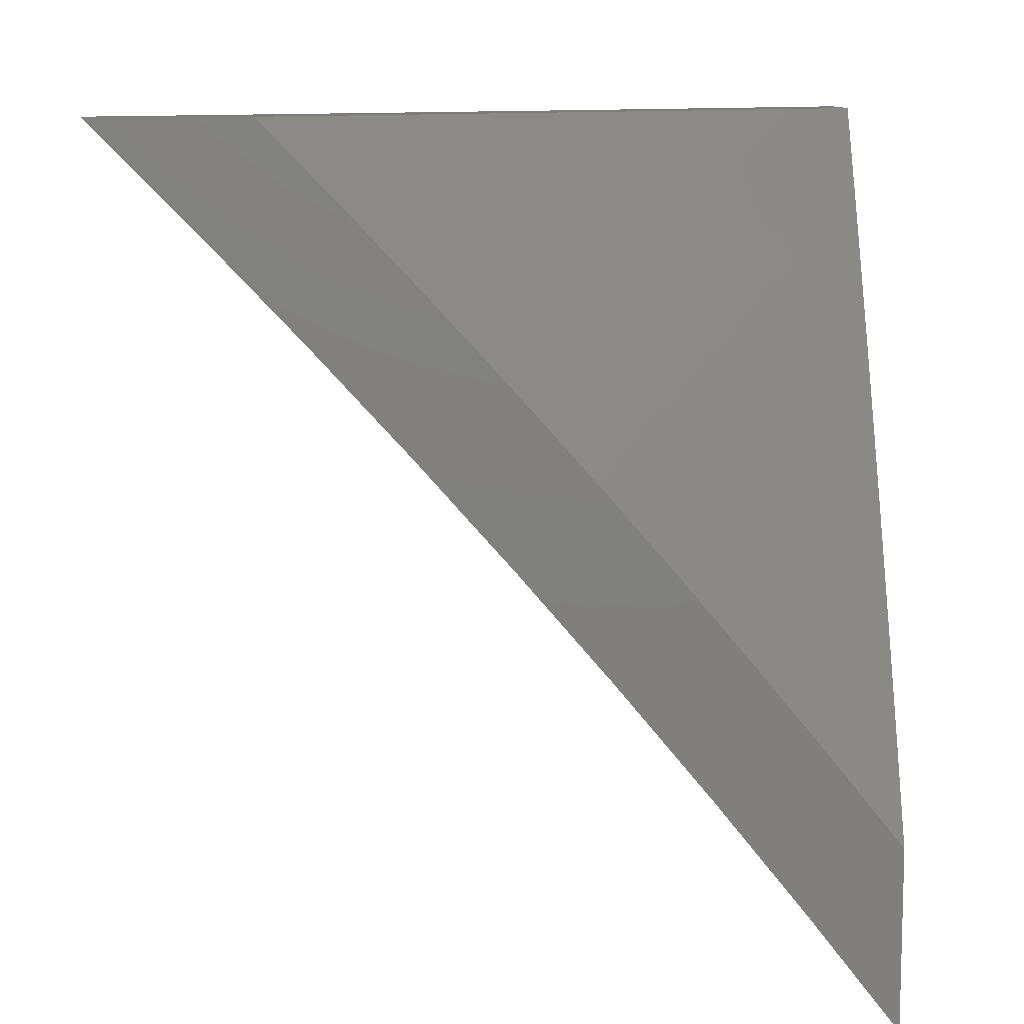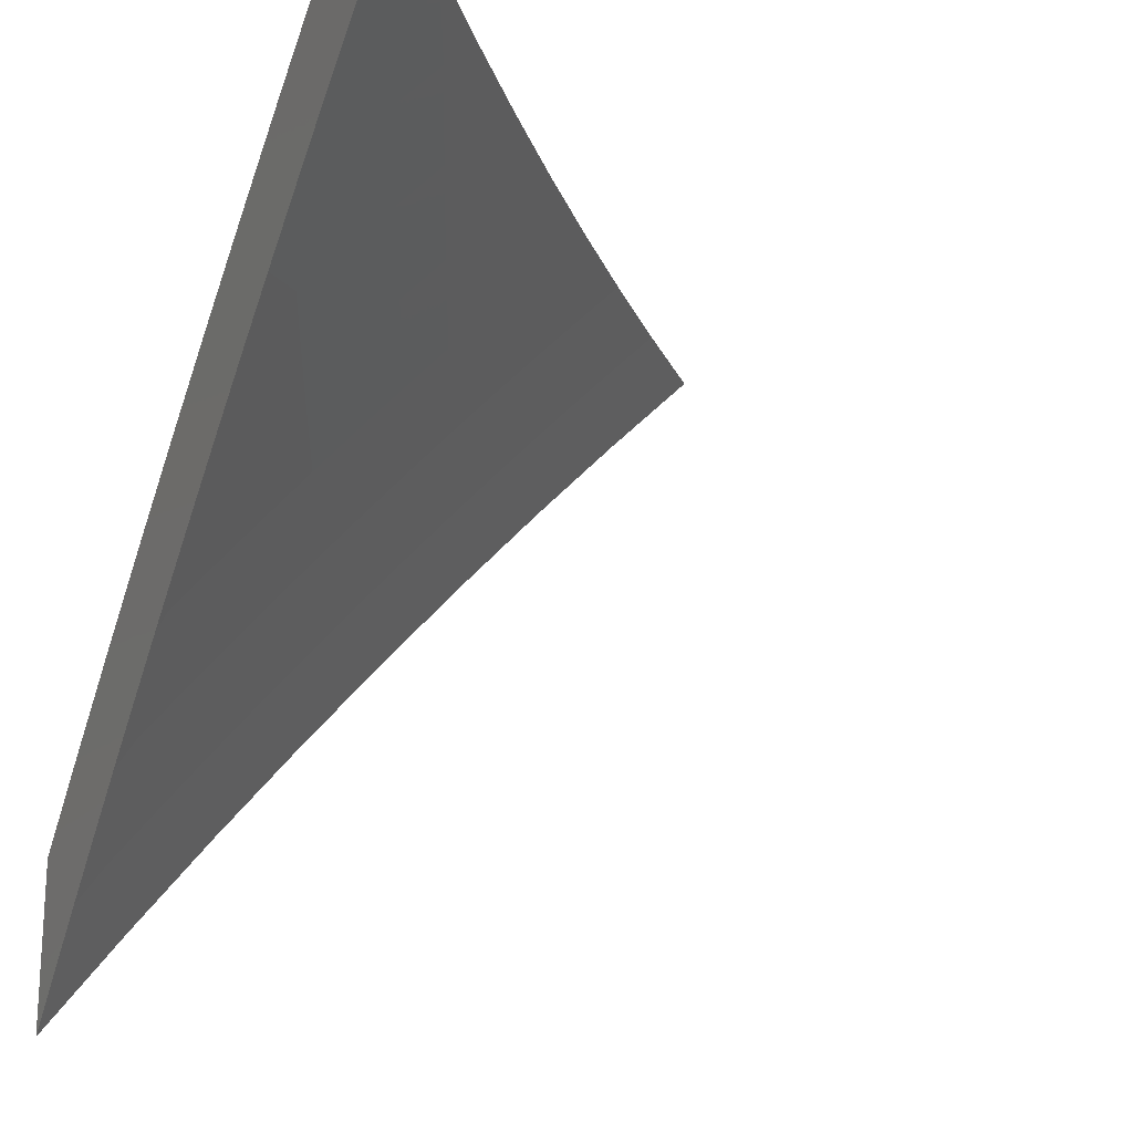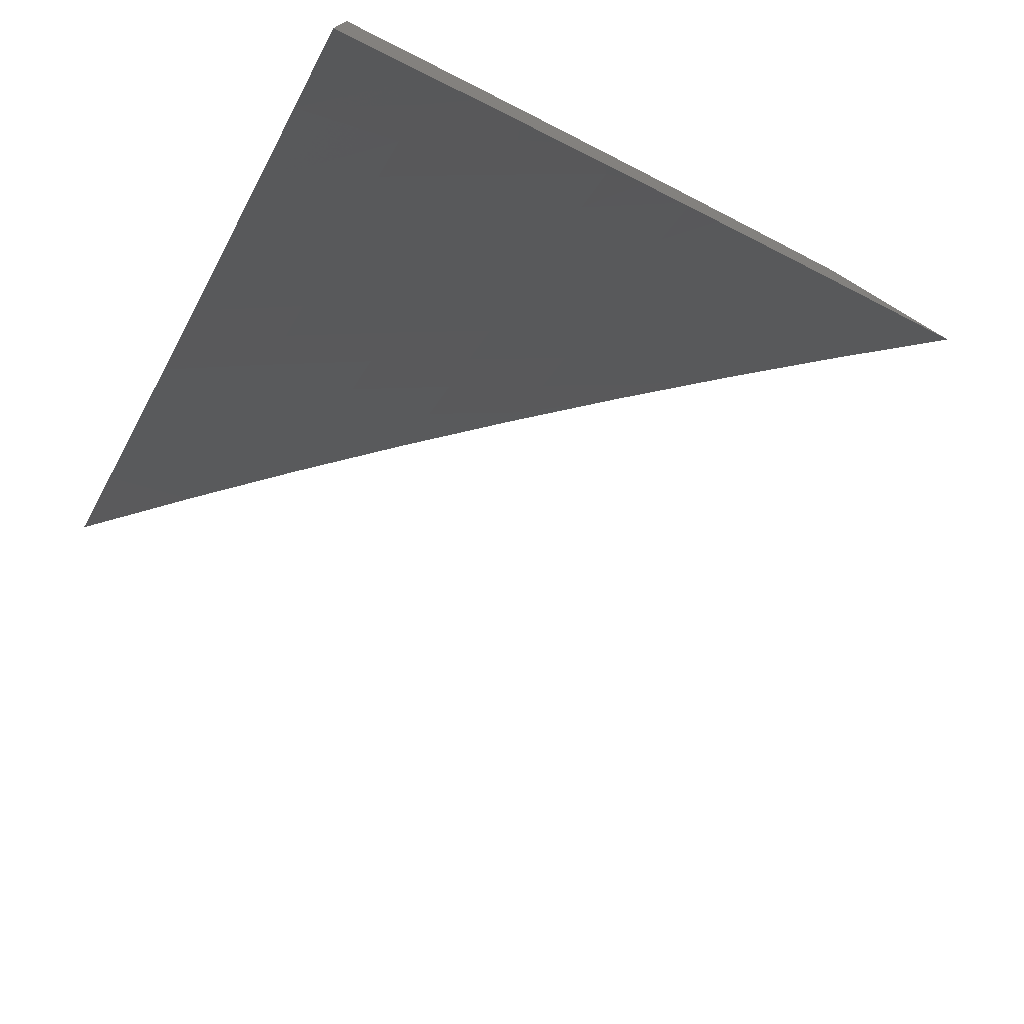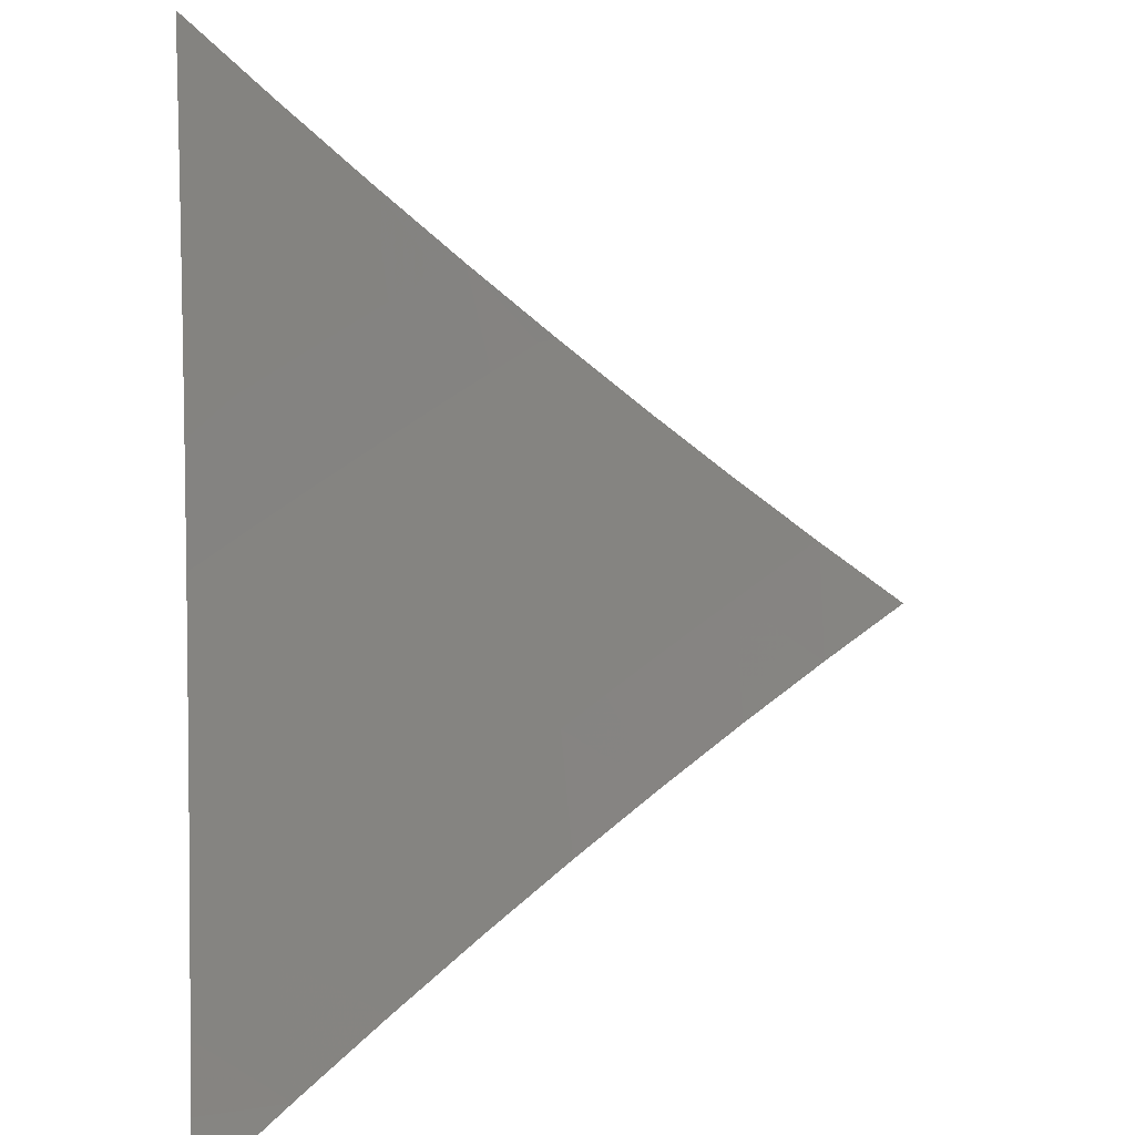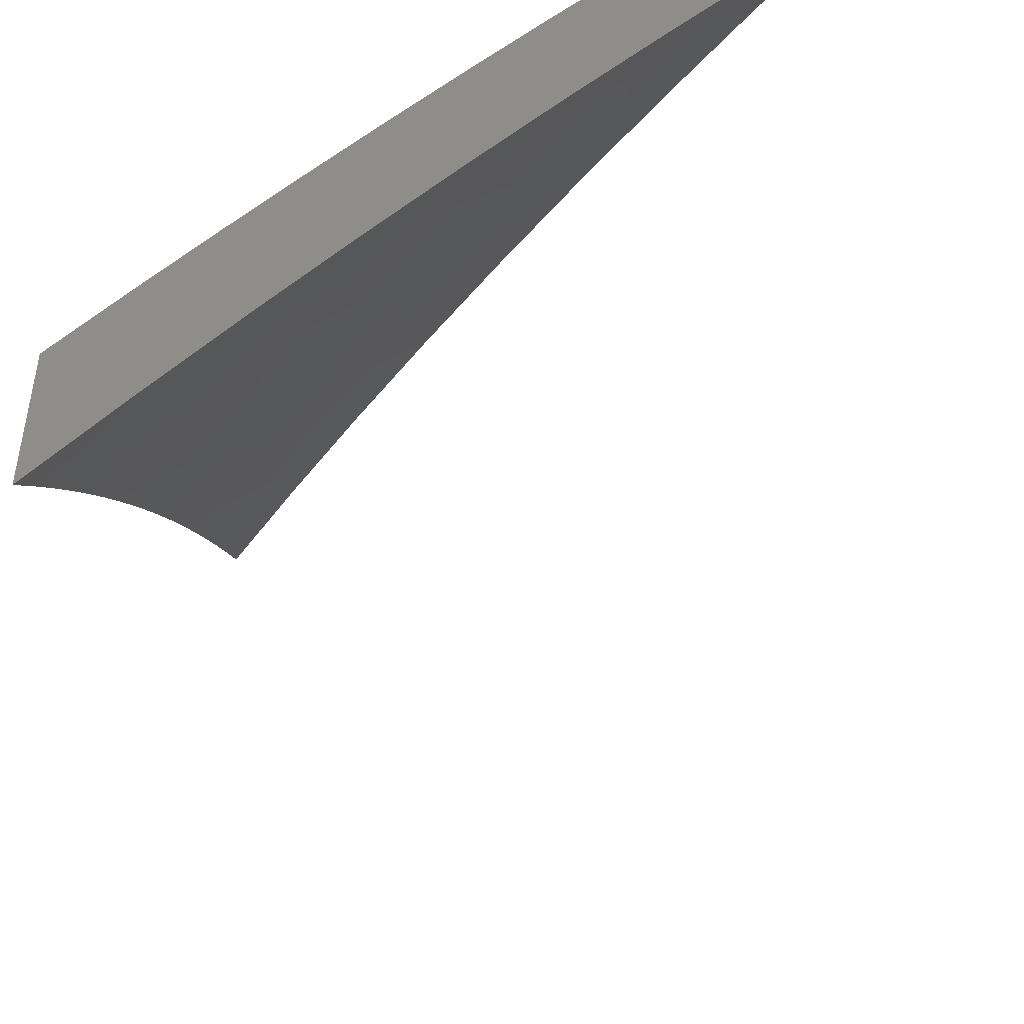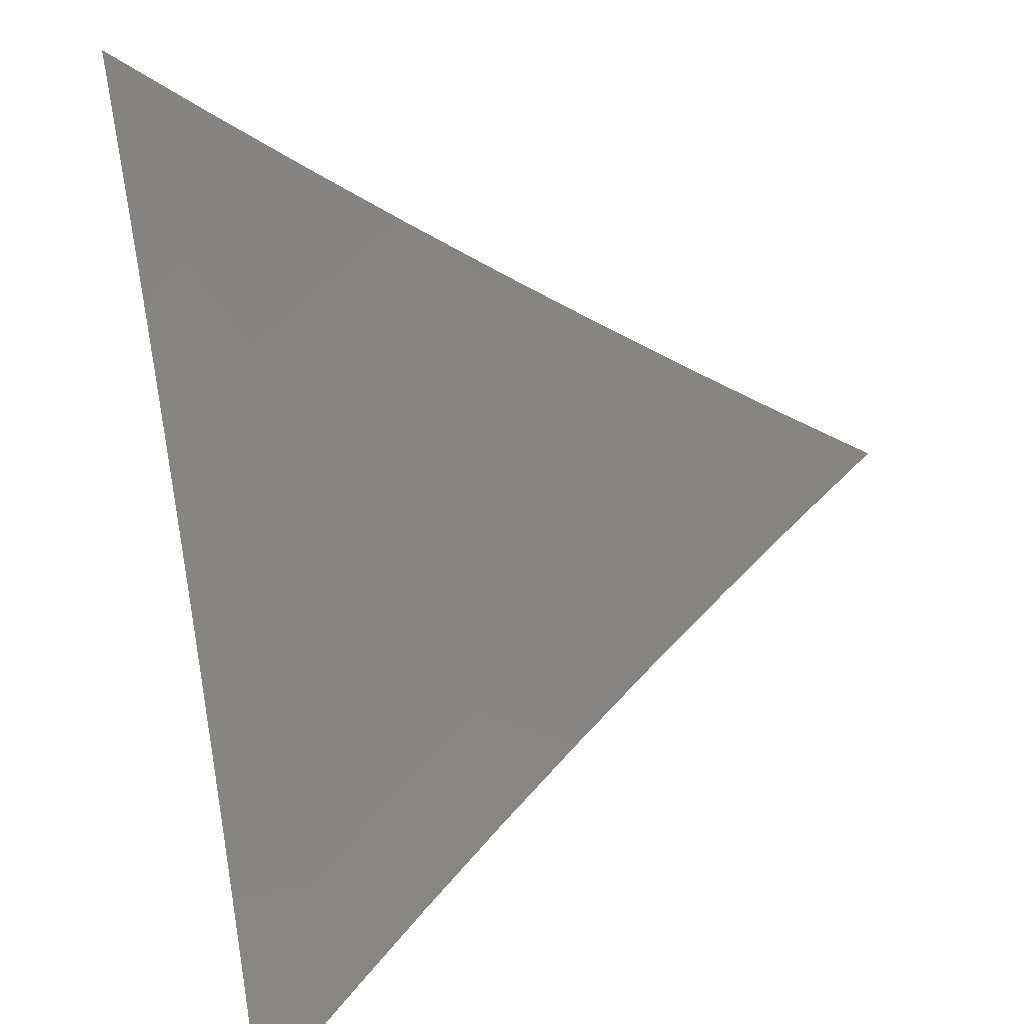
<metadata>
{"format":"stl","ext":"stl","renderer":"f3d","projection":"perspective","resolution":1024,"background":"white","views":[{"elev":9.9,"azim":1.4,"up":"+Y"},{"elev":-19.9,"azim":151.9,"up":"+Y"},{"elev":-76.9,"azim":59.4,"up":"+Y"},{"elev":-52.4,"azim":-177.1,"up":"+Y"},{"elev":-47.3,"azim":-176.1,"up":"+Z"},{"elev":-46.2,"azim":-166.8,"up":"+Y"}]}
</metadata>
<code>
# stl→obj: 165 verts, 326 faces
v 7 5.136 7
v 6.911 5.25 7
v 7 5.193 6.953
v 7 5.25 6.905
v 6.97 5.293 6.901
v 7 5.307 6.857
v 6.925 5.35 6.901
v 7 5.363 6.808
v 6.981 5.394 6.801
v 7 5.418 6.759
v 6.935 5.45 6.801
v 7 5.473 6.709
v 6.991 5.494 6.7
v 7 5.528 6.659
v 6.944 5.551 6.7
v 7 5.582 6.609
v 6.998 5.594 6.599
v 7 5.636 6.558
v 6.95 5.651 6.599
v 7 5.689 6.506
v 6.902 5.707 6.599
v 6.955 5.751 6.497
v 6.906 5.807 6.497
v 7 5.795 6.402
v 6.957 5.851 6.395
v 7 5.847 6.349
v 7 5.898 6.295
v 6.907 5.907 6.395
v 6.957 5.95 6.291
v 6.91 6 6.294
v 7 6 6.187
v 6.821 5.361 7
v 6.879 5.406 6.901
v 6.832 5.462 6.901
v 6.889 5.507 6.801
v 6.841 5.562 6.801
v 6.896 5.607 6.7
v 6.848 5.663 6.7
v 6.853 5.763 6.599
v 6.856 5.864 6.497
v 6.856 5.963 6.395
v 6.819 6 6.399
v 6.805 5.919 6.497
v 6.755 5.975 6.497
v 6.754 5.874 6.599
v 6.703 5.929 6.599
v 6.701 5.829 6.7
v 6.651 5.883 6.7
v 6.648 5.782 6.801
v 6.598 5.836 6.801
v 6.594 5.735 6.901
v 6.545 5.789 6.901
v 6.538 5.688 7
v 6.44 5.794 7
v 6.728 5.472 7
v 6.786 5.517 6.901
v 6.794 5.618 6.801
v 6.8 5.719 6.7
v 6.804 5.819 6.599
v 6.738 5.572 6.901
v 6.634 5.581 7
v 6.691 5.627 6.901
v 6.642 5.681 6.901
v 6.697 5.728 6.801
v 6.341 5.898 7
v 6.445 5.895 6.901
v 6.495 5.842 6.901
v 6.548 5.89 6.801
v 6.601 5.937 6.7
v 6.653 5.984 6.599
v 6.726 6 6.503
v 6.239 6 7
v 6.34 6 6.903
v 6.343 5.999 6.901
v 6.394 5.947 6.901
v 6.439 6 6.805
v 6.447 5.996 6.801
v 6.536 6 6.706
v 6.498 5.943 6.801
v 6.55 5.991 6.7
v 6.632 6 6.605
v 7 5.949 6.242
v 7 5.742 6.454
v 6.746 5.673 6.801
v 6.751 5.774 6.7
v 6.476 6 6.923
v 6.397 6 7
v 6.498 5.938 6.961
v 6.476 5.918 7
v 6.554 5.835 7
v 6.576 5.855 6.961
v 6.632 5.752 7
v 6.653 5.77 6.961
v 6.707 5.667 7
v 6.73 5.685 6.961
v 6.782 5.581 7
v 6.805 5.599 6.961
v 6.856 5.494 7
v 6.879 5.512 6.961
v 6.929 5.407 7
v 6.951 5.424 6.961
v 7 5.318 7
v 7 5.407 6.924
v 7 5.495 6.846
v 6.997 5.459 6.882
v 6.974 5.442 6.921
v 6.901 5.53 6.921
v 6.827 5.617 6.921
v 6.751 5.704 6.921
v 6.675 5.789 6.921
v 6.597 5.874 6.921
v 6.519 5.957 6.921
v 7 5.582 6.767
v 6.945 5.566 6.842
v 6.923 5.548 6.882
v 7 5.668 6.688
v 6.989 5.6 6.762
v 6.967 5.583 6.802
v 6.893 5.671 6.802
v 6.871 5.653 6.842
v 6.816 5.759 6.802
v 6.795 5.74 6.842
v 6.739 5.845 6.802
v 6.718 5.826 6.842
v 6.661 5.93 6.802
v 6.64 5.911 6.842
v 6.561 5.995 6.842
v 6.619 5.892 6.882
v 6.54 5.976 6.882
v 7 5.752 6.607
v 6.979 5.741 6.642
v 6.958 5.723 6.682
v 6.936 5.706 6.722
v 6.88 5.812 6.682
v 6.859 5.794 6.722
v 6.802 5.899 6.682
v 6.781 5.881 6.722
v 6.723 5.985 6.682
v 6.703 5.967 6.722
v 6.706 6 6.685
v 6.63 6 6.765
v 6.922 5.847 6.601
v 7 5.836 6.524
v 6.943 5.865 6.561
v 6.963 5.882 6.52
v 6.884 5.97 6.52
v 6.905 5.988 6.479
v 6.855 6 6.523
v 6.928 6 6.44
v 6.984 5.899 6.479
v 7 5.919 6.441
v 7 6 6.357
v 6.864 5.953 6.561
v 6.781 6 6.605
v 6.844 5.935 6.601
v 6.823 5.917 6.642
v 6.901 5.83 6.642
v 6.553 6 6.844
v 6.682 5.948 6.762
v 6.76 5.863 6.762
v 6.838 5.777 6.762
v 6.915 5.688 6.762
v 6.697 5.808 6.882
v 6.773 5.722 6.882
v 6.849 5.635 6.882
f 1 2 3
f 3 2 4
f 4 2 5
f 4 5 6
f 6 5 7
f 6 7 8
f 8 7 9
f 8 9 10
f 10 9 11
f 10 11 12
f 12 11 13
f 12 13 14
f 14 13 15
f 14 15 16
f 16 15 17
f 16 17 18
f 18 17 19
f 18 19 20
f 20 19 21
f 20 21 22
f 22 21 23
f 22 23 24
f 24 23 25
f 24 25 26
f 26 25 27
f 27 25 28
f 27 28 29
f 29 28 30
f 29 30 31
f 5 2 7
f 7 2 32
f 7 32 33
f 33 32 34
f 33 34 35
f 35 34 36
f 35 36 37
f 37 36 38
f 37 38 21
f 21 38 39
f 21 39 23
f 23 39 40
f 23 40 28
f 28 40 41
f 28 41 30
f 30 41 42
f 42 41 43
f 42 43 44
f 44 43 45
f 44 45 46
f 46 45 47
f 46 47 48
f 48 47 49
f 48 49 50
f 50 49 51
f 50 51 52
f 52 51 53
f 52 53 54
f 32 55 34
f 34 55 56
f 34 56 36
f 36 56 57
f 36 57 38
f 38 57 58
f 38 58 39
f 39 58 59
f 39 59 40
f 40 59 43
f 40 43 41
f 56 55 60
f 60 55 61
f 60 61 62
f 62 61 63
f 62 63 64
f 64 63 49
f 64 49 47
f 61 53 63
f 63 53 51
f 63 51 49
f 65 66 54
f 54 66 67
f 54 67 52
f 52 67 68
f 52 68 50
f 50 68 69
f 50 69 48
f 48 69 70
f 48 70 46
f 46 70 71
f 46 71 44
f 44 71 42
f 72 73 65
f 65 73 74
f 65 74 75
f 75 74 76
f 75 76 77
f 77 76 78
f 77 78 79
f 79 78 80
f 79 80 68
f 68 80 69
f 73 76 74
f 78 81 80
f 80 81 69
f 69 81 70
f 70 81 71
f 31 82 29
f 29 82 27
f 24 83 22
f 22 83 20
f 65 75 66
f 66 75 77
f 66 77 79
f 11 9 7
f 13 11 15
f 15 11 35
f 15 35 37
f 19 17 15
f 19 15 37
f 7 33 11
f 11 33 35
f 56 60 57
f 57 60 84
f 57 84 58
f 58 84 85
f 58 85 59
f 59 85 45
f 59 45 43
f 19 37 21
f 62 64 84
f 84 64 85
f 45 85 47
f 47 85 64
f 25 23 28
f 60 62 84
f 68 67 79
f 79 67 66
f 86 87 88
f 88 87 89
f 88 89 90
f 88 90 91
f 91 90 92
f 91 92 93
f 93 92 94
f 93 94 95
f 95 94 96
f 95 96 97
f 97 96 98
f 97 98 99
f 99 98 100
f 99 100 101
f 101 100 102
f 101 102 103
f 104 105 103
f 103 105 106
f 103 106 101
f 101 106 107
f 101 107 99
f 99 107 108
f 99 108 97
f 97 108 109
f 97 109 95
f 95 109 110
f 95 110 93
f 93 110 111
f 93 111 91
f 91 111 112
f 91 112 88
f 88 112 86
f 113 114 104
f 104 114 115
f 104 115 105
f 105 115 106
f 116 117 113
f 113 117 118
f 113 118 114
f 114 118 119
f 114 119 120
f 120 119 121
f 120 121 122
f 122 121 123
f 122 123 124
f 124 123 125
f 124 125 126
f 126 125 127
f 126 127 128
f 128 127 129
f 128 129 111
f 111 129 112
f 130 131 116
f 116 131 132
f 116 132 133
f 133 132 134
f 133 134 135
f 135 134 136
f 135 136 137
f 137 136 138
f 137 138 139
f 139 138 140
f 139 140 141
f 131 130 142
f 142 130 143
f 142 143 144
f 144 143 145
f 144 145 146
f 146 145 147
f 146 147 148
f 148 147 149
f 149 147 150
f 149 150 151
f 151 150 143
f 143 150 145
f 151 152 149
f 146 148 153
f 153 148 154
f 153 154 155
f 155 154 156
f 155 156 157
f 157 156 134
f 157 134 132
f 156 154 138
f 138 154 140
f 158 127 141
f 141 127 125
f 141 125 159
f 159 125 123
f 159 123 160
f 160 123 121
f 160 121 161
f 161 121 119
f 161 119 162
f 162 119 118
f 162 118 117
f 127 158 129
f 129 158 86
f 129 86 112
f 111 110 128
f 128 110 163
f 128 163 126
f 126 163 124
f 139 141 159
f 137 139 160
f 160 139 159
f 110 109 163
f 163 109 164
f 163 164 124
f 124 164 122
f 156 138 136
f 135 137 161
f 161 137 160
f 134 156 136
f 144 146 153
f 153 155 142
f 142 155 157
f 142 157 131
f 131 157 132
f 142 144 153
f 150 147 145
f 109 108 164
f 164 108 165
f 164 165 122
f 122 165 120
f 133 135 162
f 162 135 161
f 108 107 165
f 165 107 115
f 165 115 120
f 120 115 114
f 116 133 117
f 117 133 162
f 106 115 107
f 31 30 152
f 152 30 149
f 149 30 42
f 149 42 148
f 148 42 71
f 148 71 154
f 154 71 81
f 154 81 140
f 140 81 141
f 141 81 78
f 141 78 158
f 158 78 76
f 158 76 86
f 86 76 73
f 86 73 87
f 87 73 72
f 72 65 87
f 87 65 89
f 89 65 54
f 89 54 90
f 90 54 53
f 90 53 92
f 92 53 61
f 92 61 94
f 94 61 96
f 96 61 55
f 96 55 98
f 98 55 32
f 98 32 100
f 100 32 2
f 100 2 102
f 102 2 1
f 1 3 102
f 102 3 4
f 102 4 6
f 102 6 103
f 103 6 8
f 103 8 104
f 104 8 10
f 104 10 12
f 104 12 113
f 113 12 14
f 113 14 116
f 116 14 16
f 116 16 18
f 116 18 130
f 130 18 20
f 130 20 143
f 143 20 83
f 143 83 24
f 143 24 151
f 151 24 26
f 151 26 152
f 152 26 27
f 152 27 82
f 82 31 152

</code>
